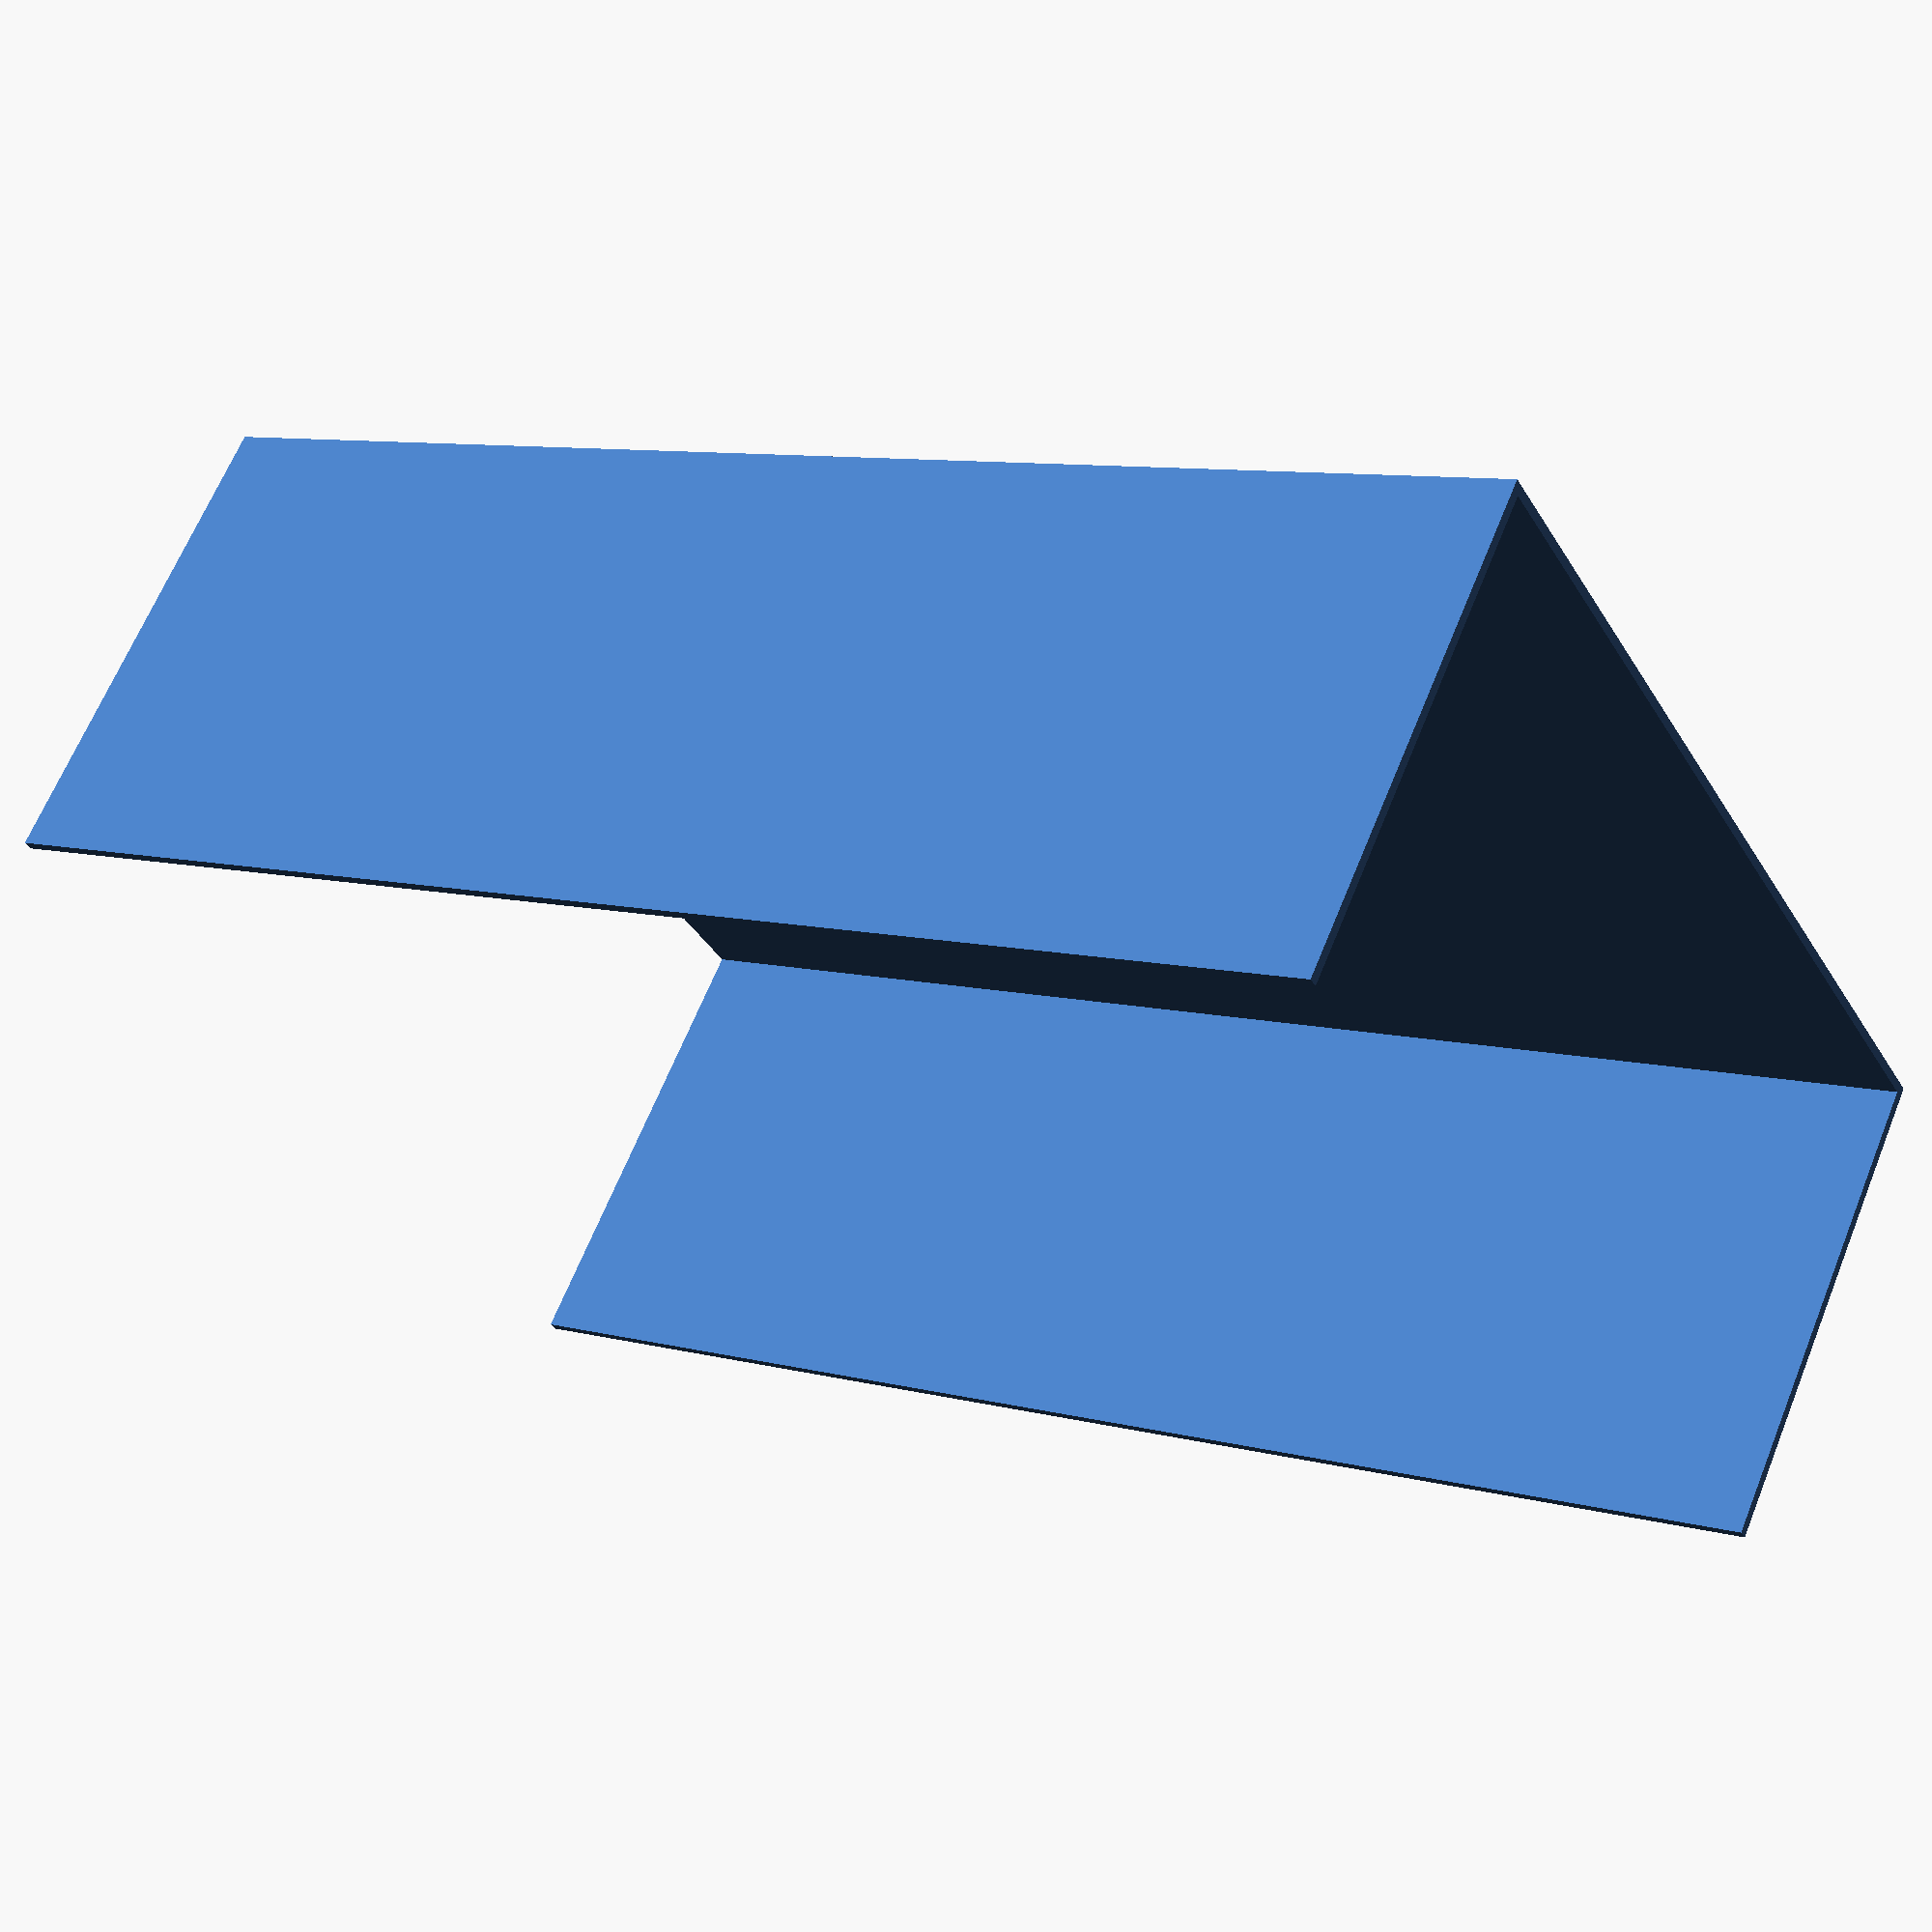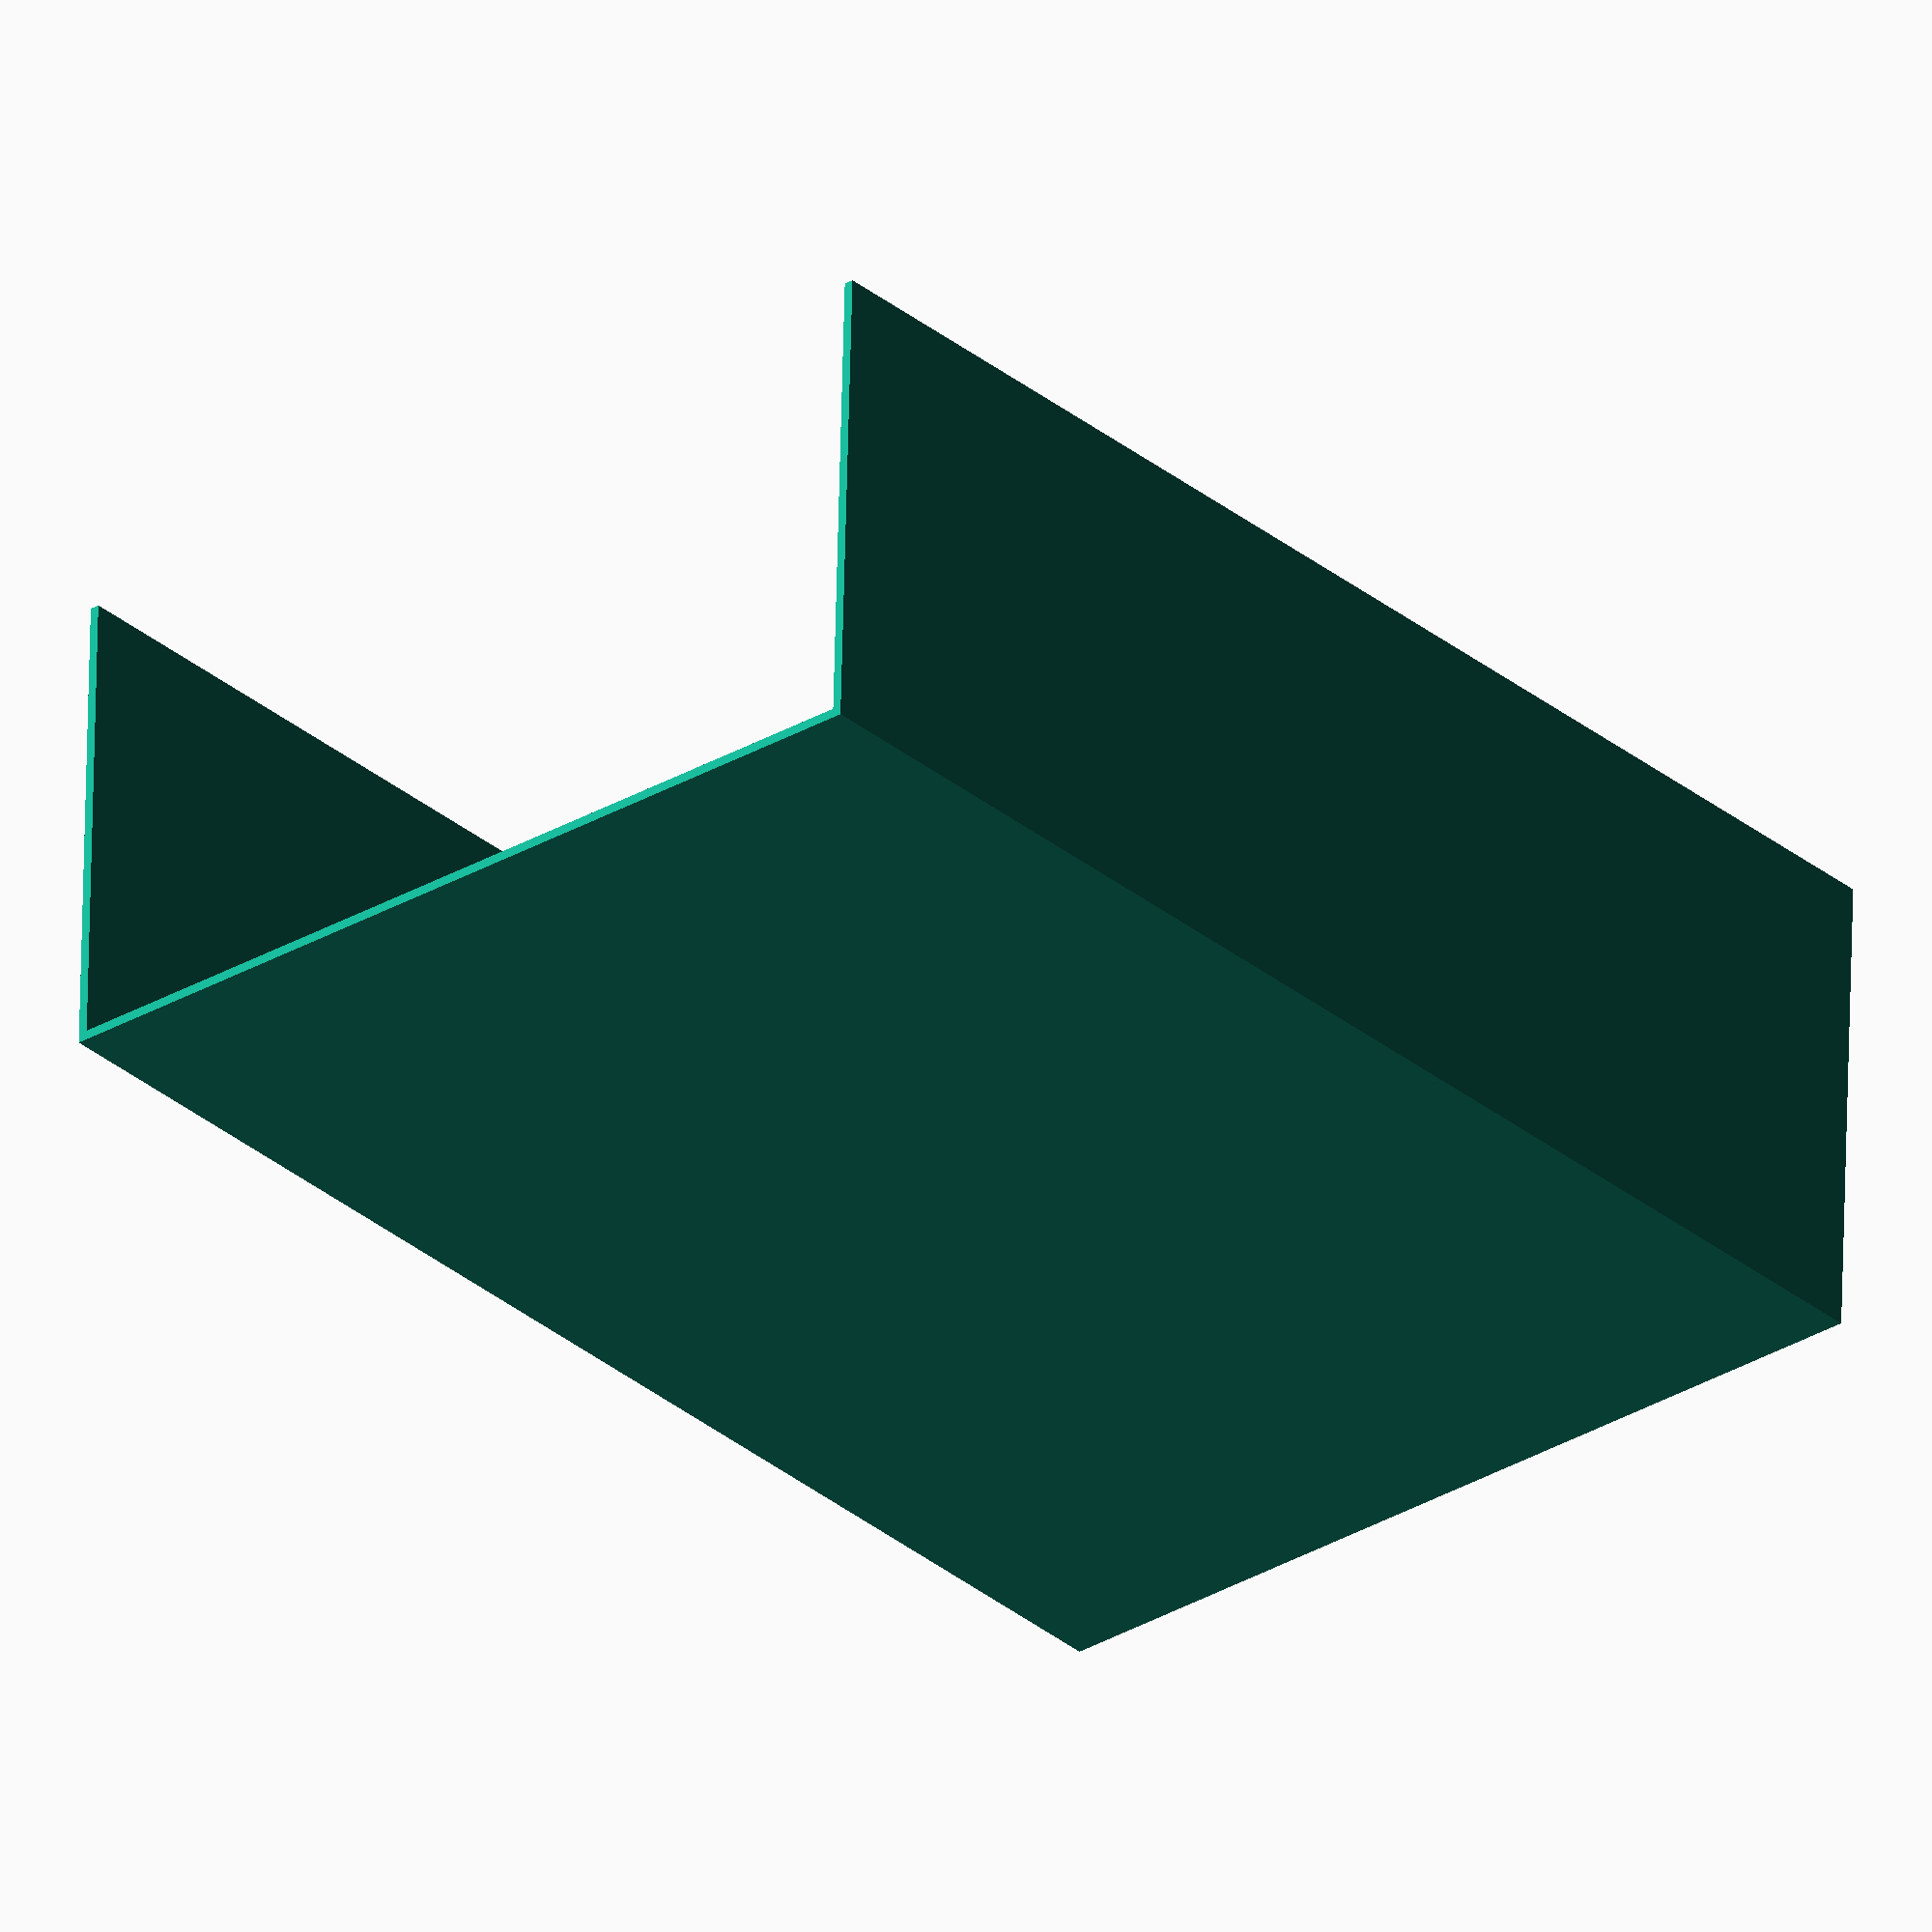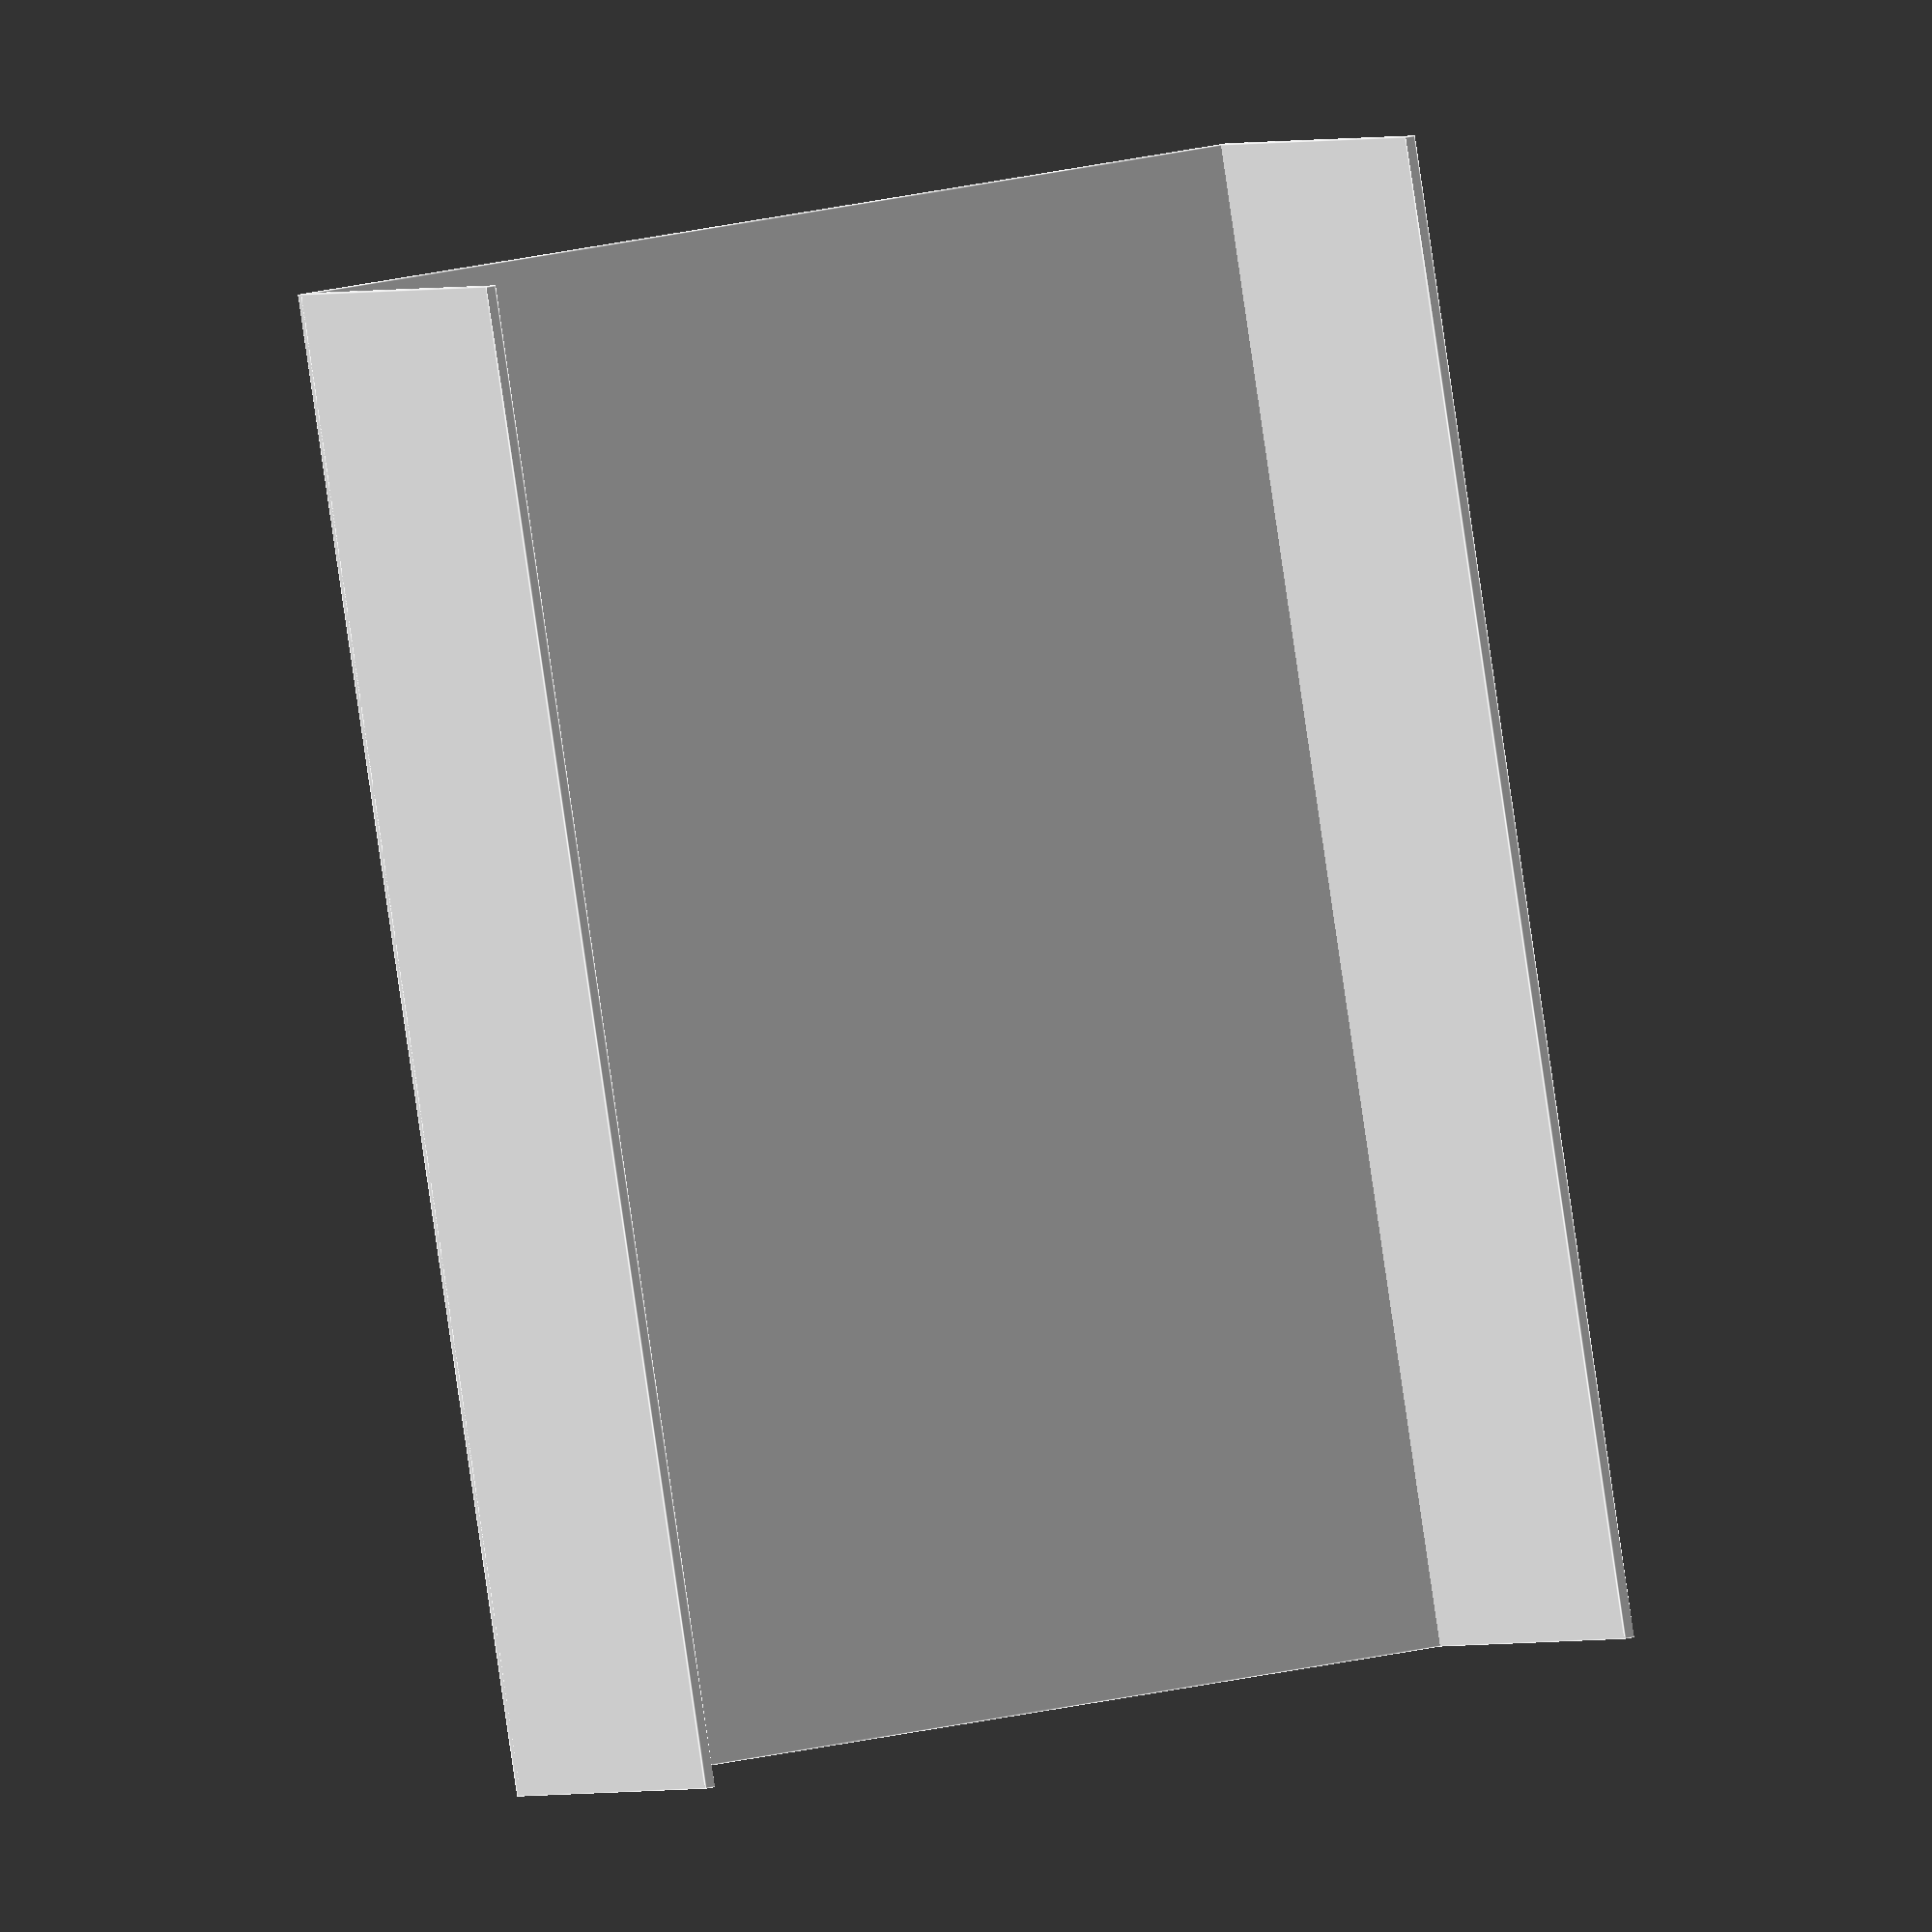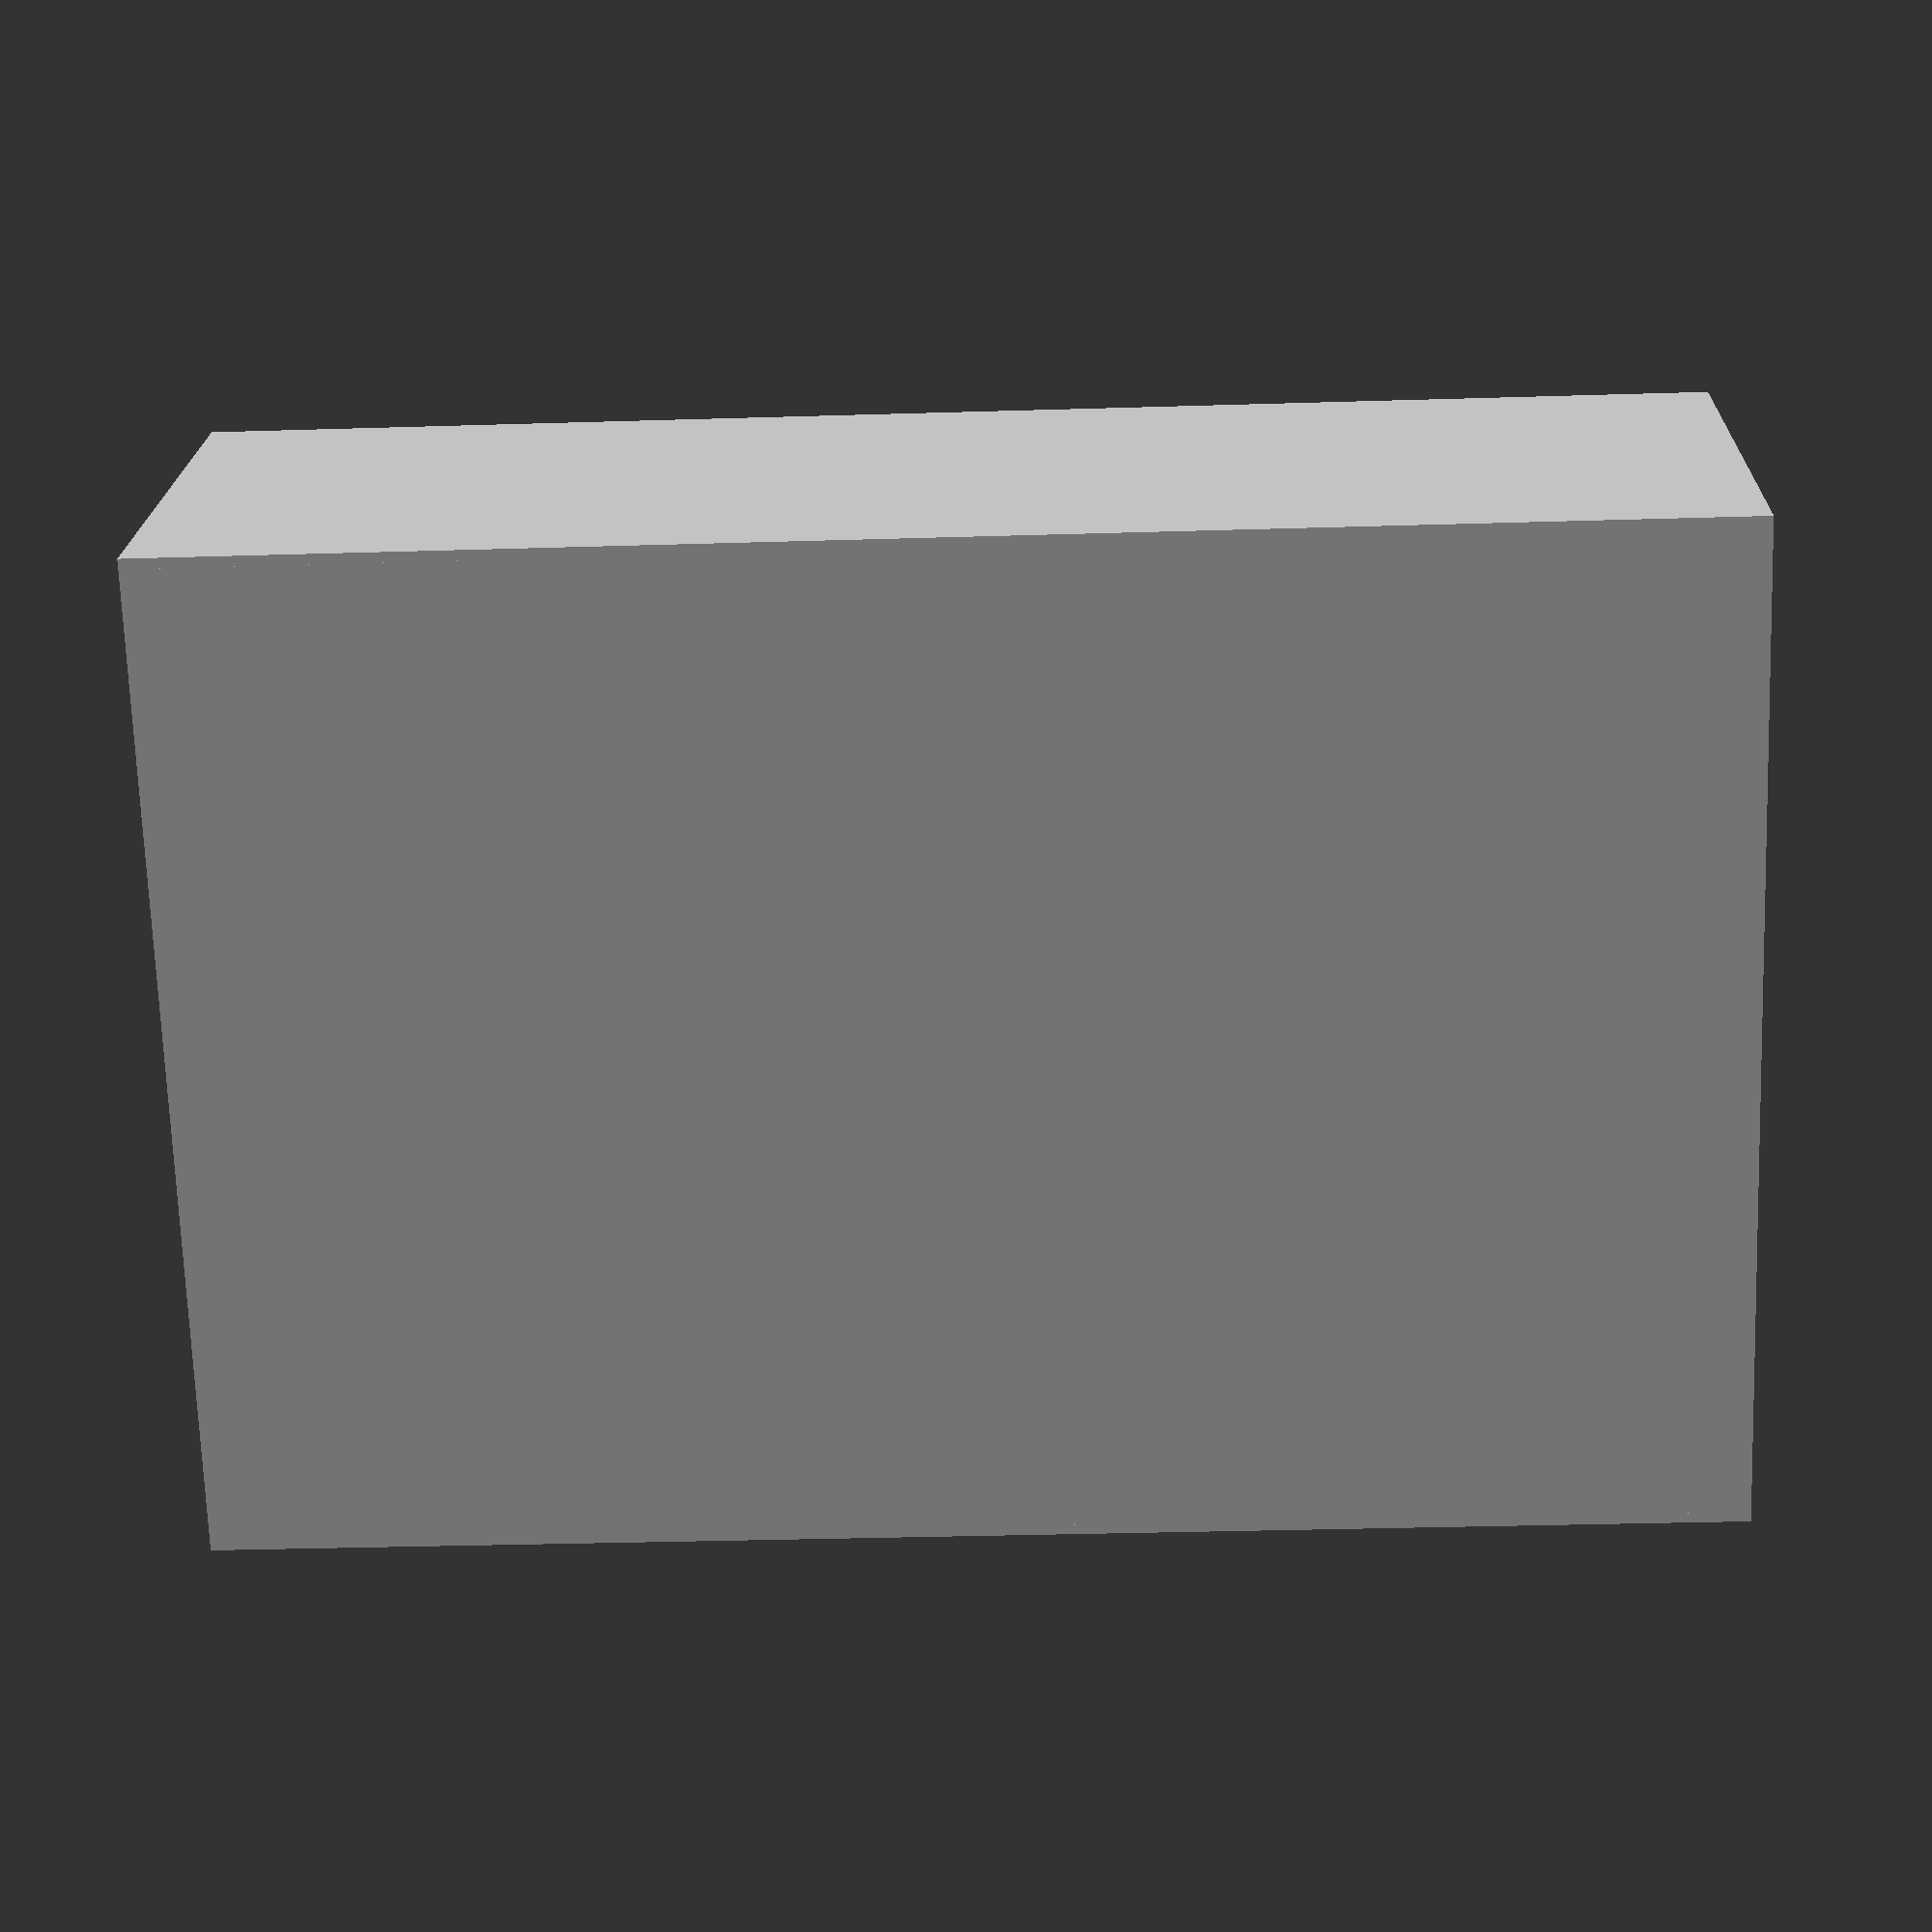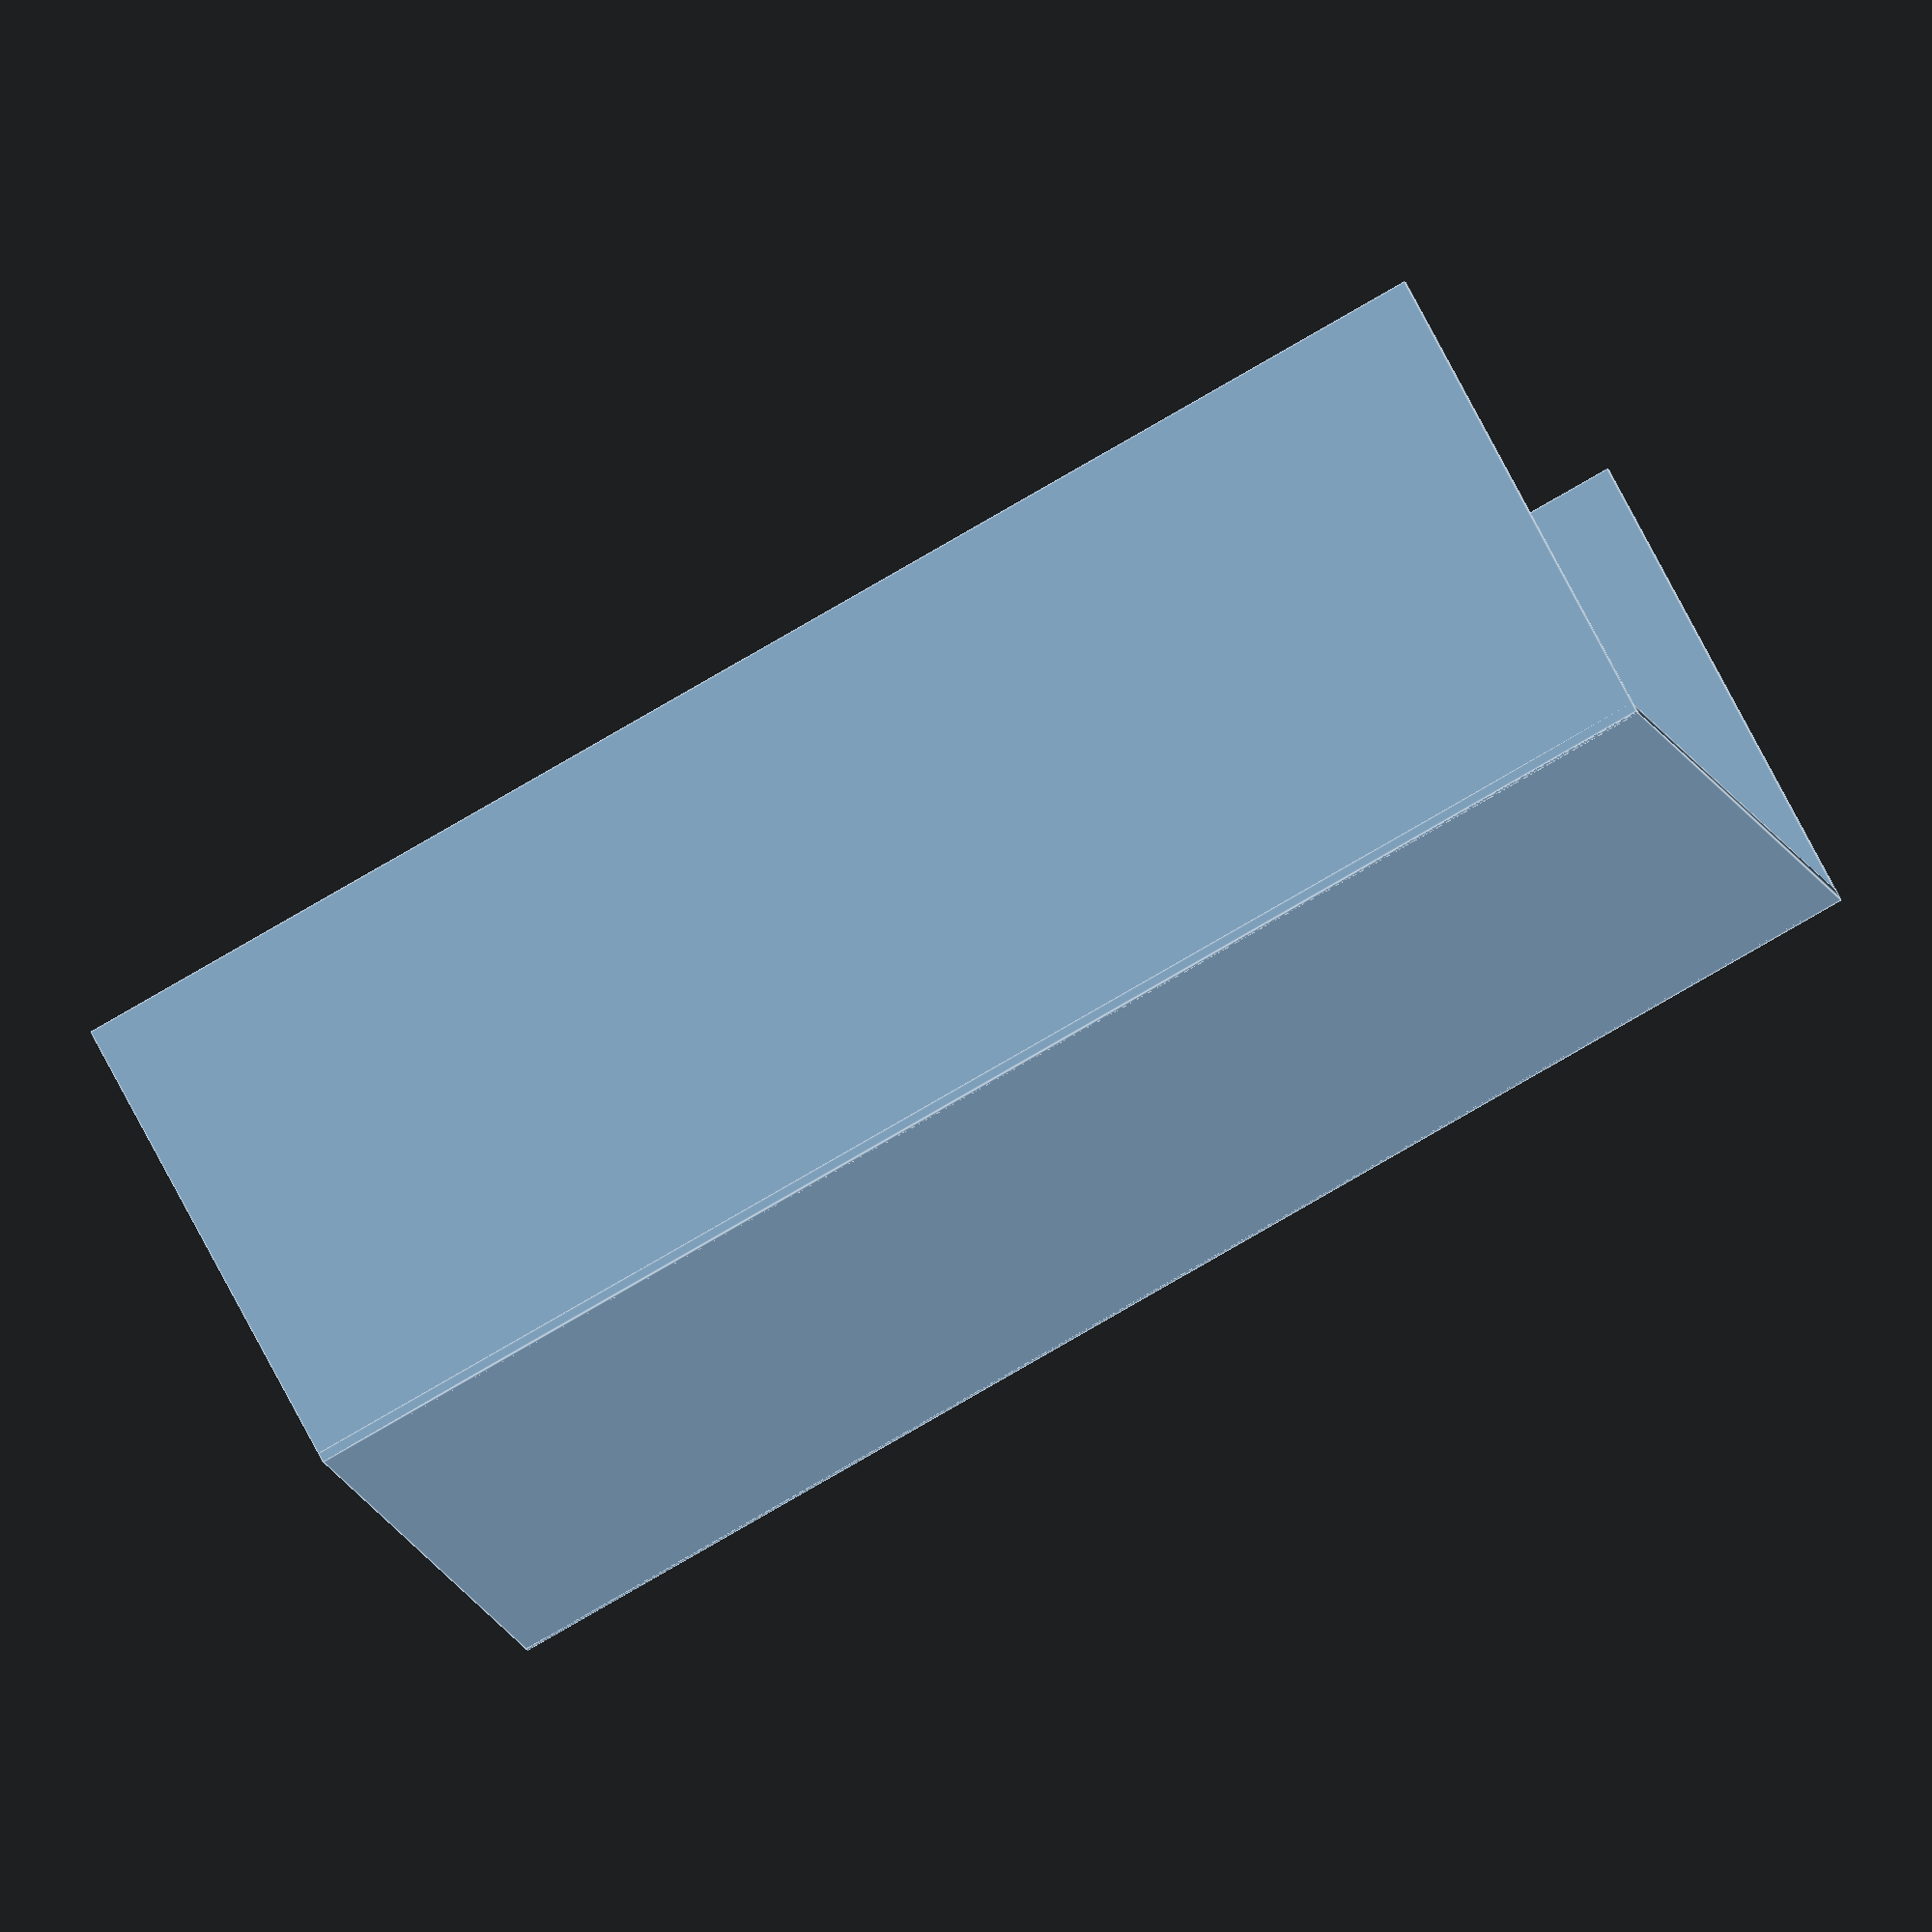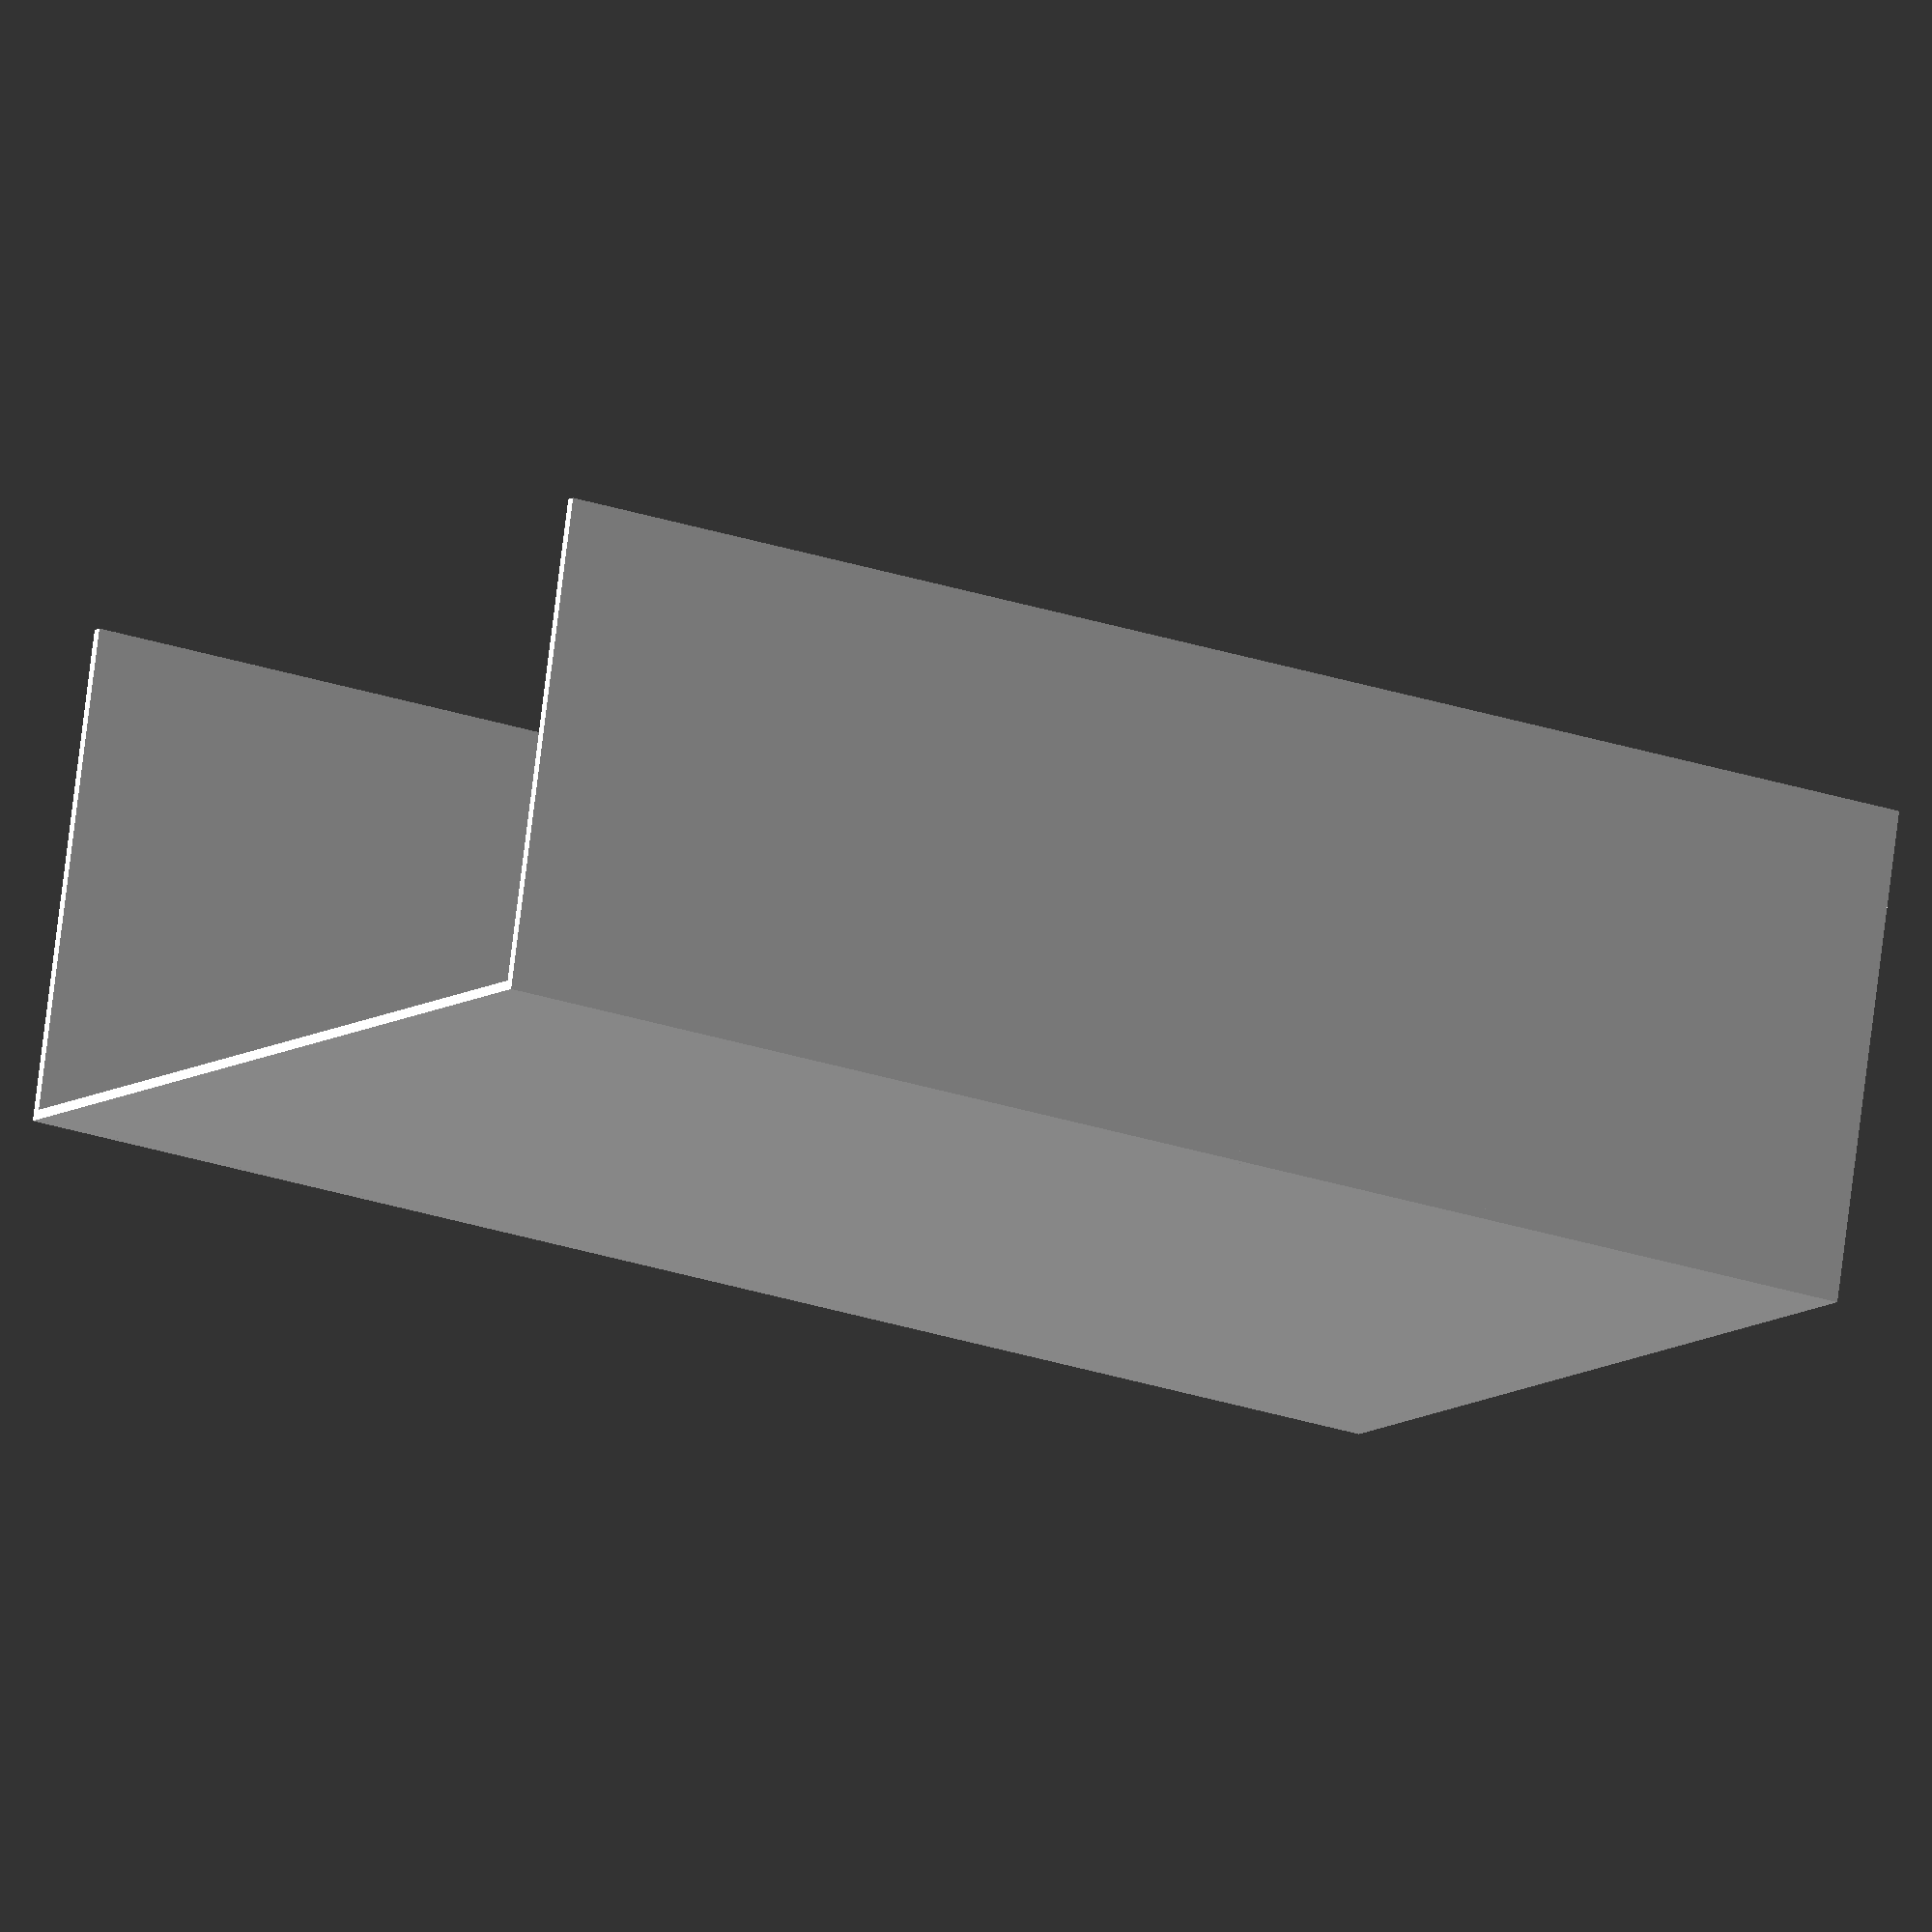
<openscad>
module square(dimensions = [0, 0, 0], density = 10, border = 2) {
  cube([dimensions.x, border, dimensions.z]);
  translate([0, dimensions.y - border, 0])
    cube([dimensions.x, border, dimensions.z]);
  cube([border, dimensions.y, dimensions.z]);
}

square([100, 200, 300]);

</openscad>
<views>
elev=351.5 azim=50.9 roll=126.6 proj=p view=solid
elev=212.2 azim=91.8 roll=138.8 proj=o view=wireframe
elev=87.6 azim=112.1 roll=188.3 proj=o view=edges
elev=33.2 azim=307.3 roll=272.4 proj=p view=wireframe
elev=260.1 azim=156.2 roll=59.9 proj=o view=edges
elev=205.0 azim=75.5 roll=299.2 proj=o view=solid
</views>
